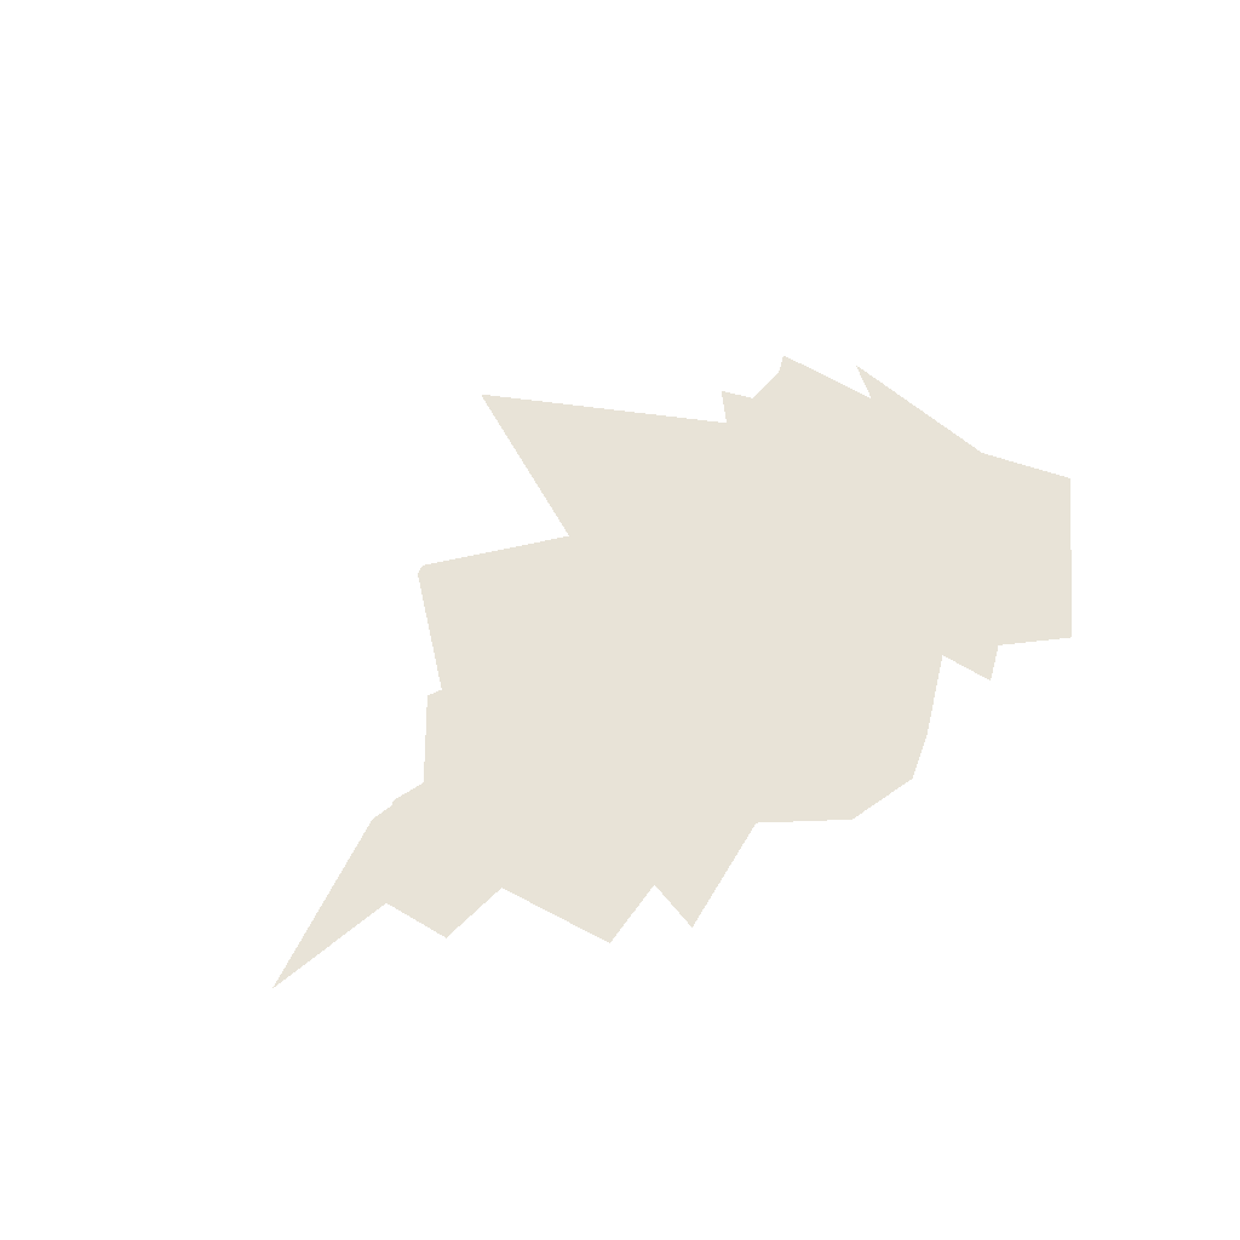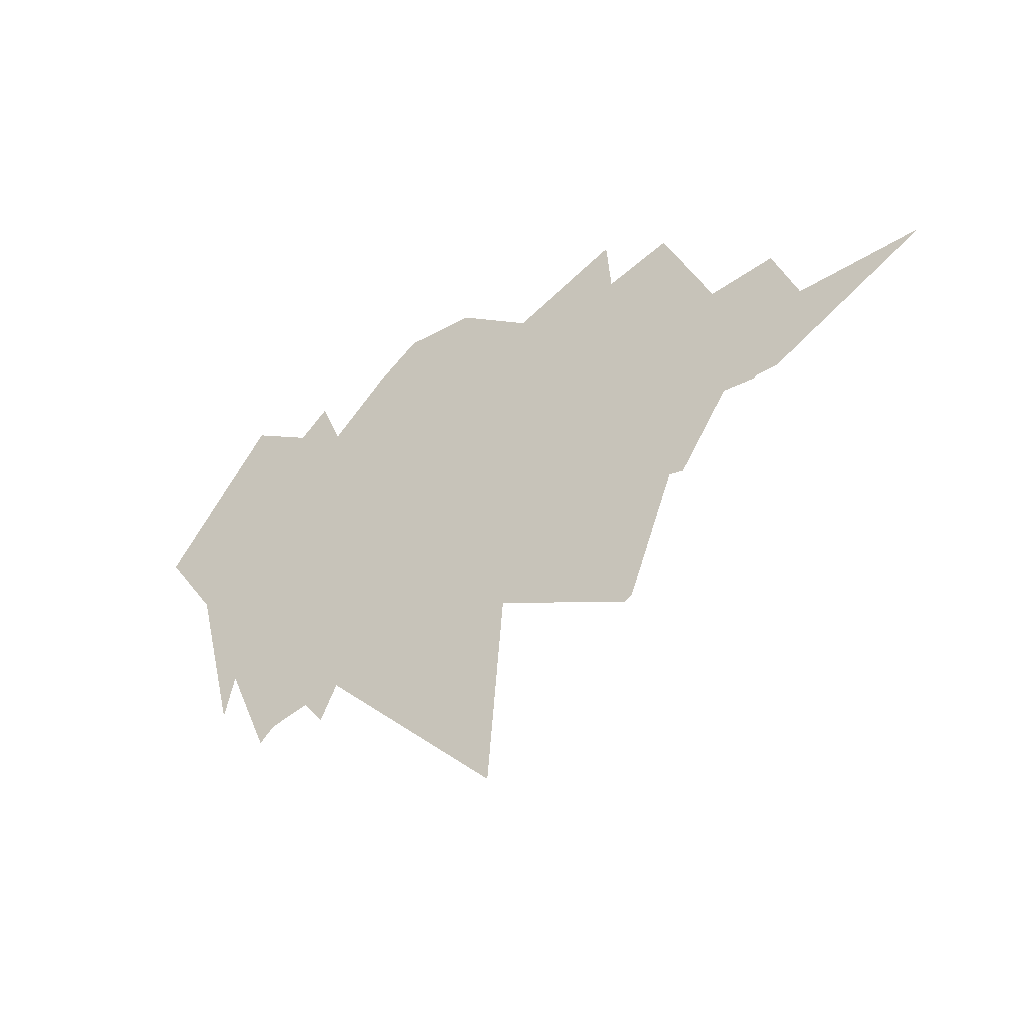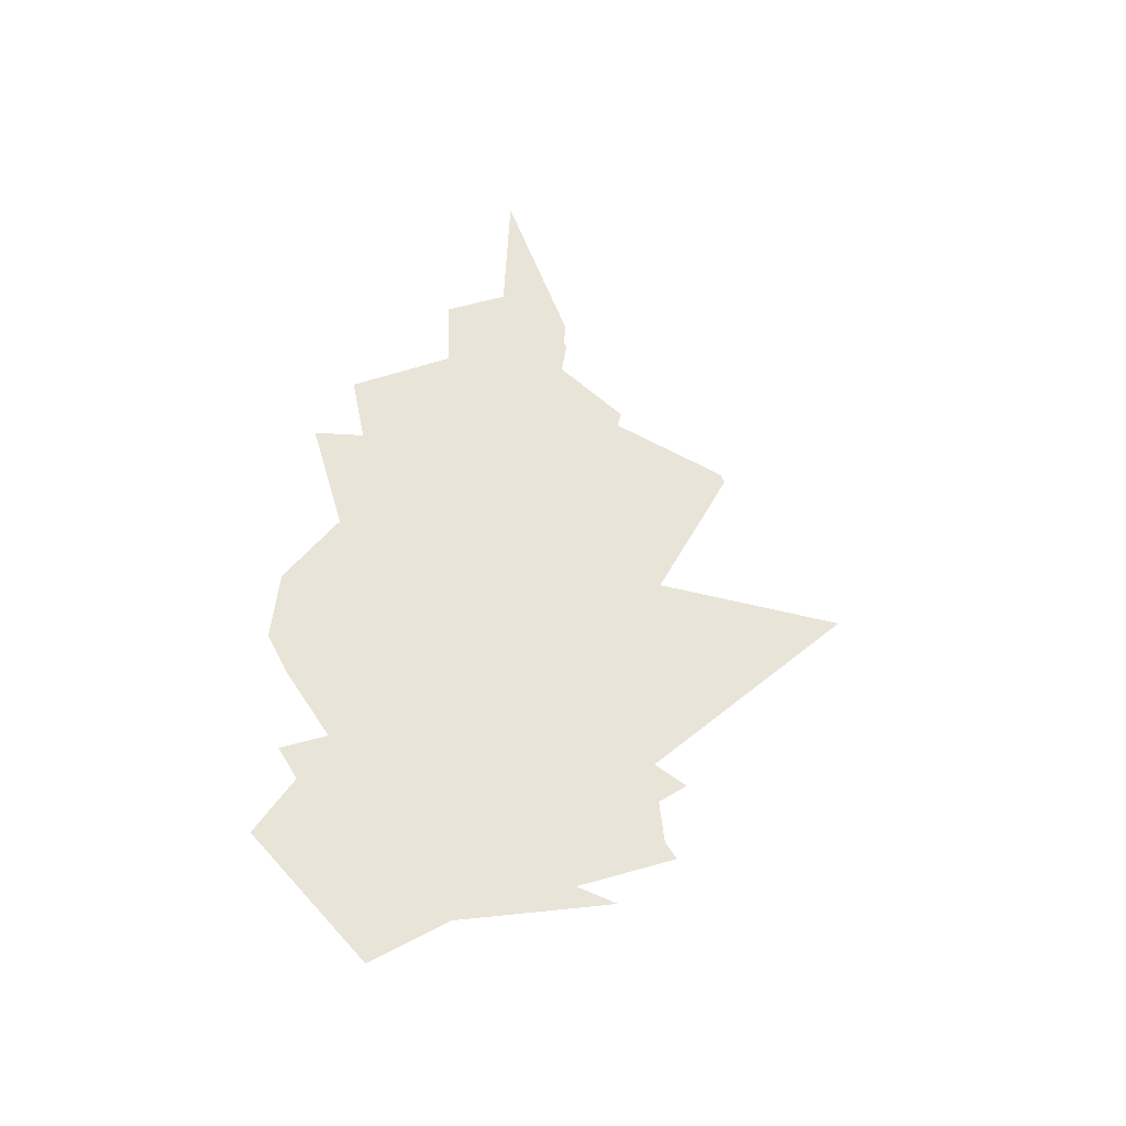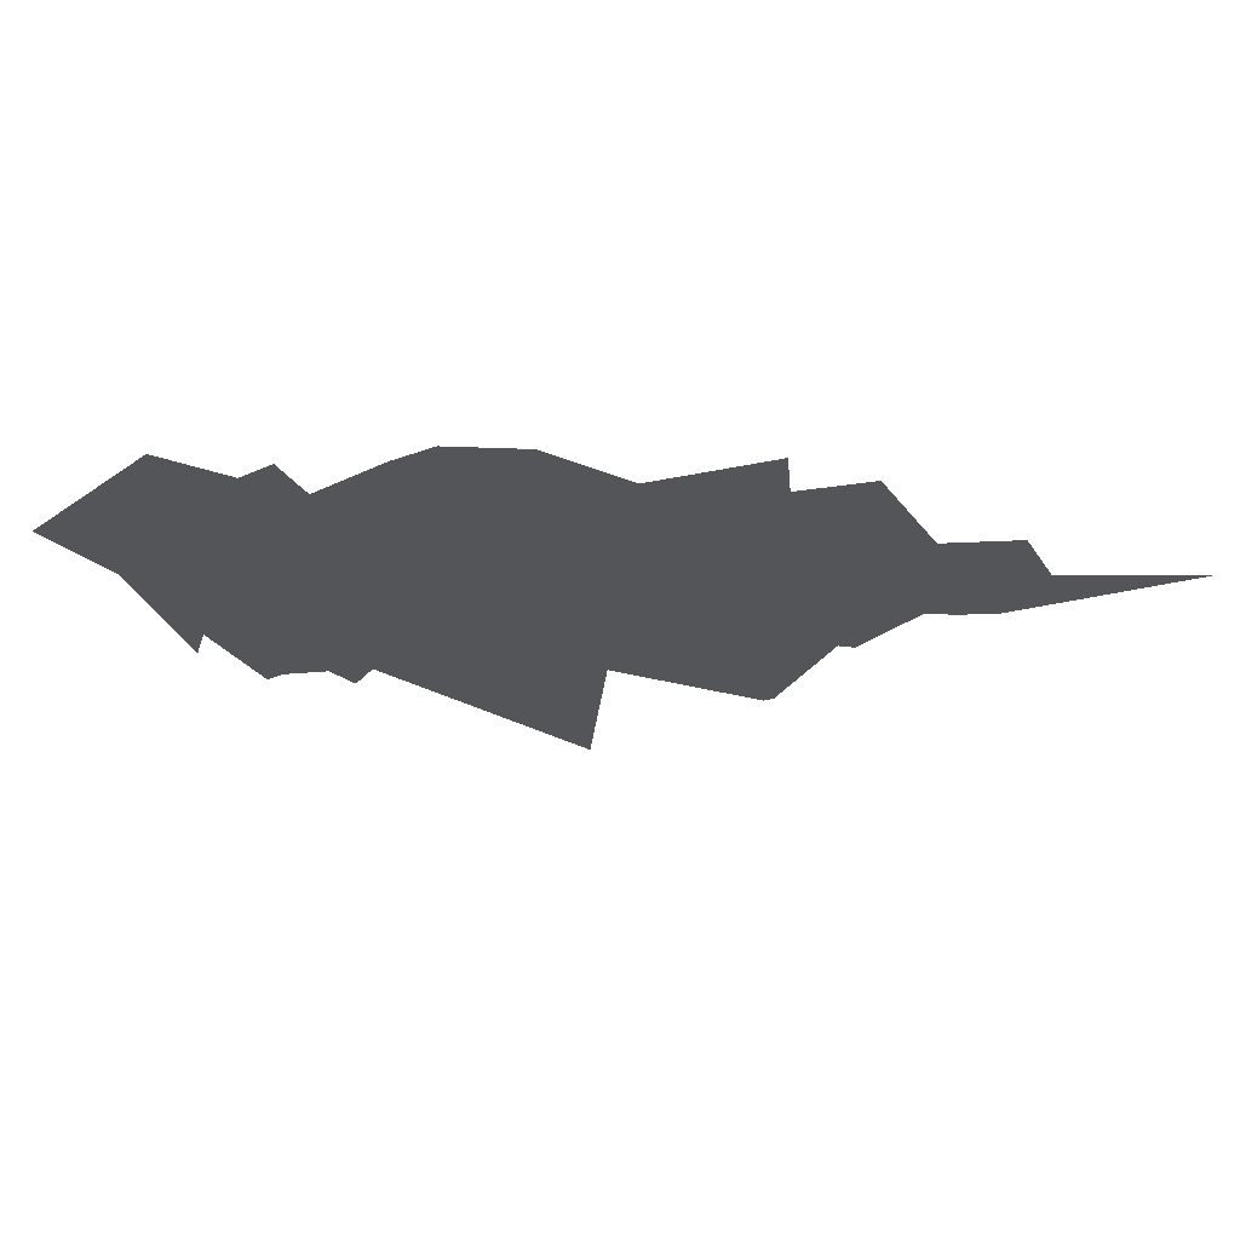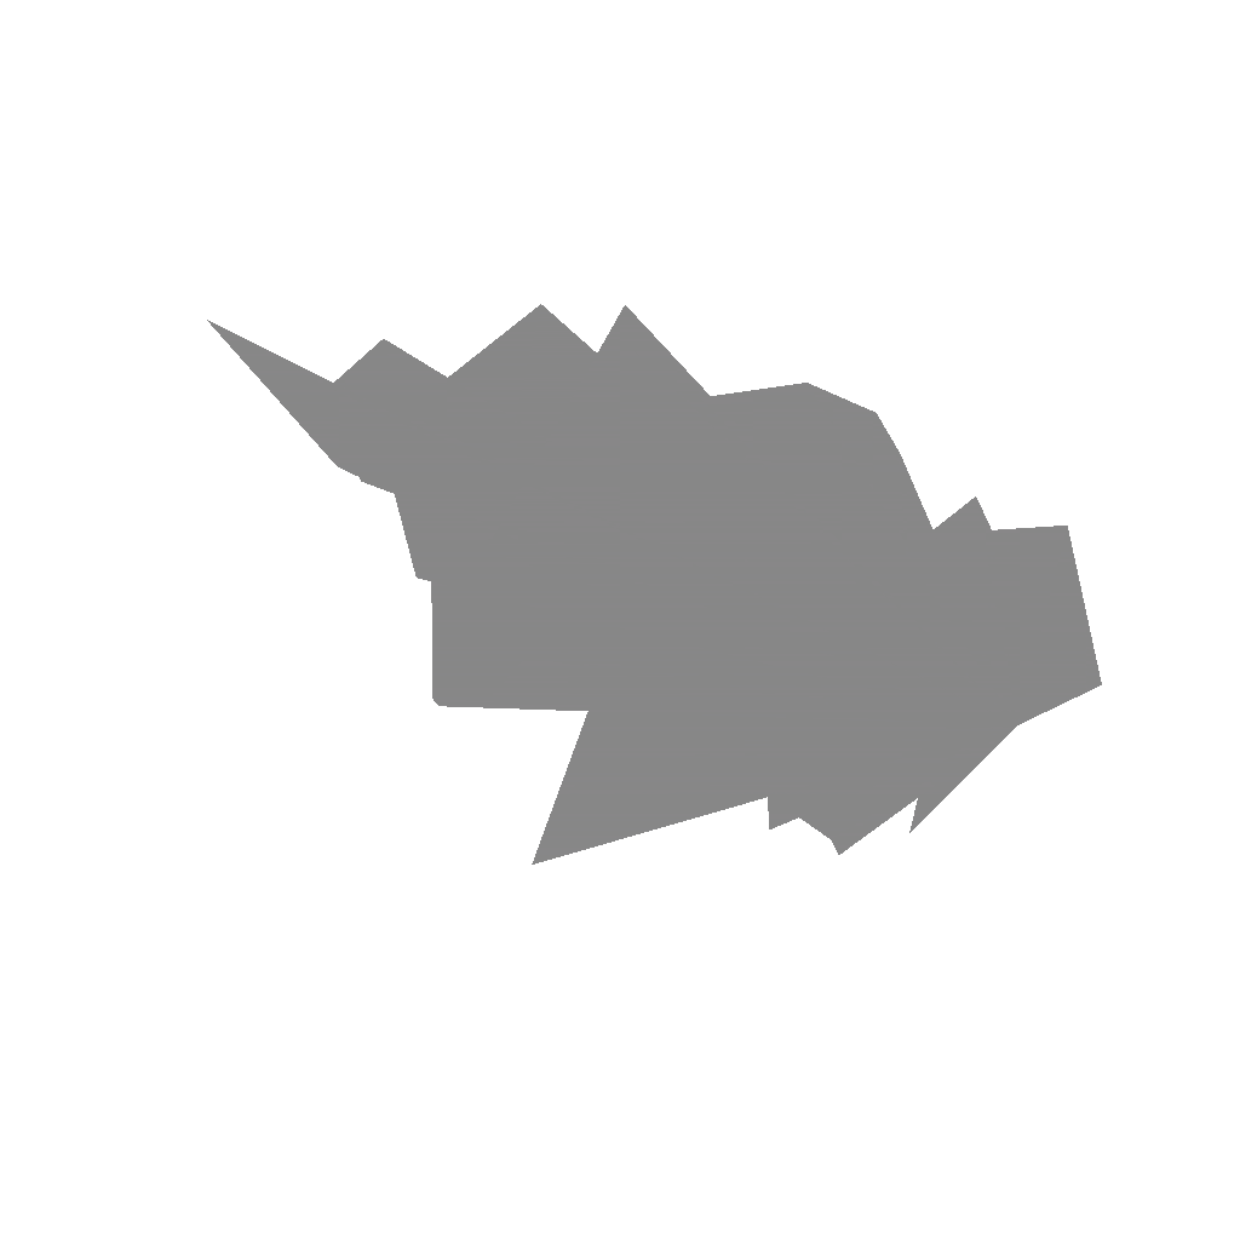
<metadata>
{"format":"obj","ext":"obj","renderer":"f3d","projection":"perspective","resolution":1024,"background":"white","views":[{"elev":62.2,"azim":146.0,"up":"+Z"},{"elev":-36.8,"azim":34.7,"up":"+Y"},{"elev":60.6,"azim":-81.2,"up":"+Z"},{"elev":65.6,"azim":2.8,"up":"+Y"},{"elev":-62.6,"azim":156.9,"up":"+Z"}]}
</metadata>
<code>
o monotone-test-01
v 40.36 675.1 0
v 63.97 585.7 0
v 75.53 628.4 0
v 95.13 556.5 0
v 104.2 564.5 0
v 127.8 571.1 0
v 139.8 556.5 0
v 167.5 609.8 0
v 173.5 596.2 0
v 180.5 610.8 0
v 198.1 630.9 0
v 217.7 638.4 0
v 230.8 597.2 0
v 237.3 513.8 0
v 254.4 555.5 0
v 257.4 480.1 0
v 270 620.8 0
v 272.5 613.3 0
v 279 616.3 0
v 304.7 617.8 0
v 312.2 606.3 0
v 320.7 577.1 0
v 345.4 558.5 0
v 350.4 561.5 0
v 384.6 649 0
v 385.6 628.9 0
v 419.7 679.6 0
v 432.8 671.1 0
v 434.8 673.1 0
v 447.4 674.1 0
v 537.3 725.3 0
v 467 714.8 0
v 449.9 751.5 0
v 425.8 717.3 0
v 382 800.7 0
v 356.9 659 0
v 342.3 817.3 0
v 336.8 799.7 0
v 322.7 793.7 0
v 298.1 784.1 0
v 286.1 785.6 0
v 238.3 815.3 0
v 197.6 814.3 0
v 176 798.7 0
v 147.4 747.5 0
v 127.3 792.2 0
v 110.2 777.6 0
v 74.02 796.2 0
v 9.205 716.8 0
f 1 2 3 4 5 6 7 8 9 10 11 12 13 14 15 16 17 18 19 20 21 22 23 24 25 26 27 28 29 30 31 32 33 34 35 36 37 38 39 40 41 42 43 44 45 46 47 48 49

</code>
